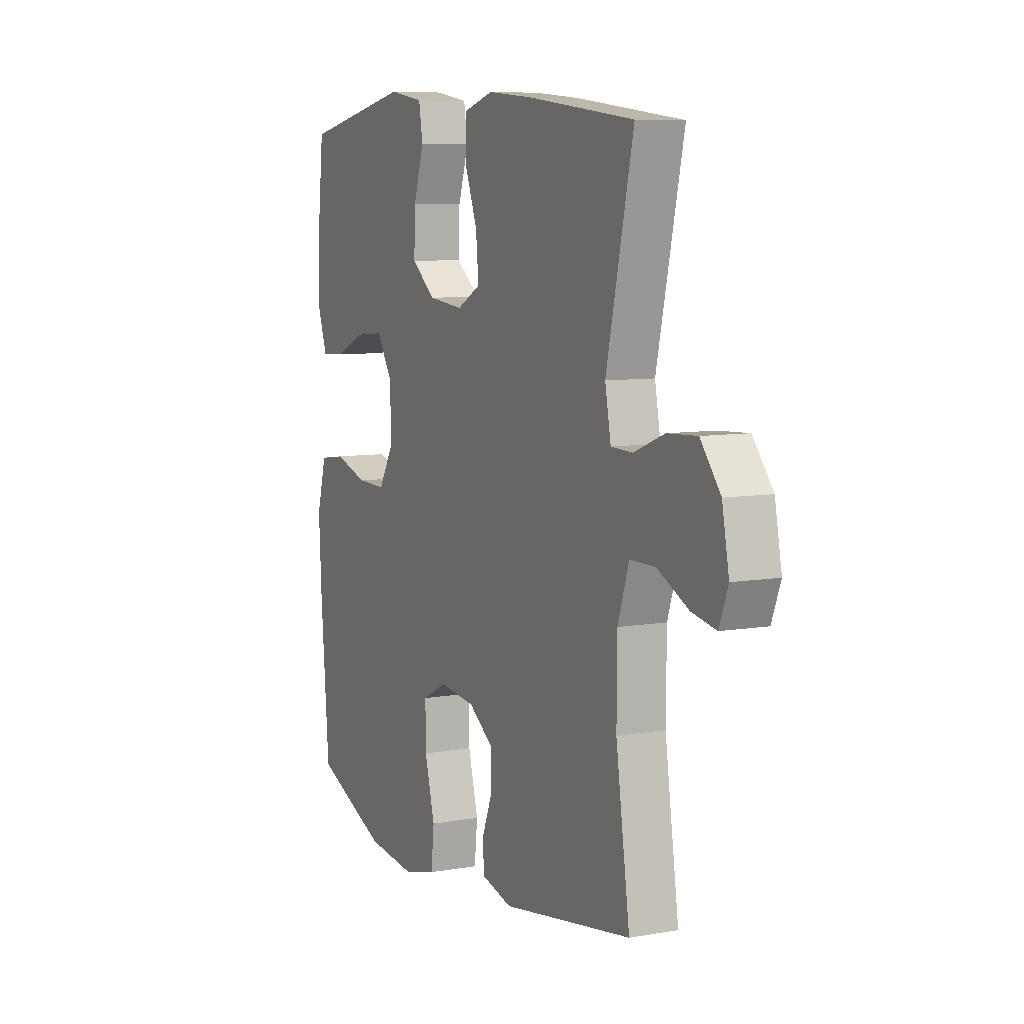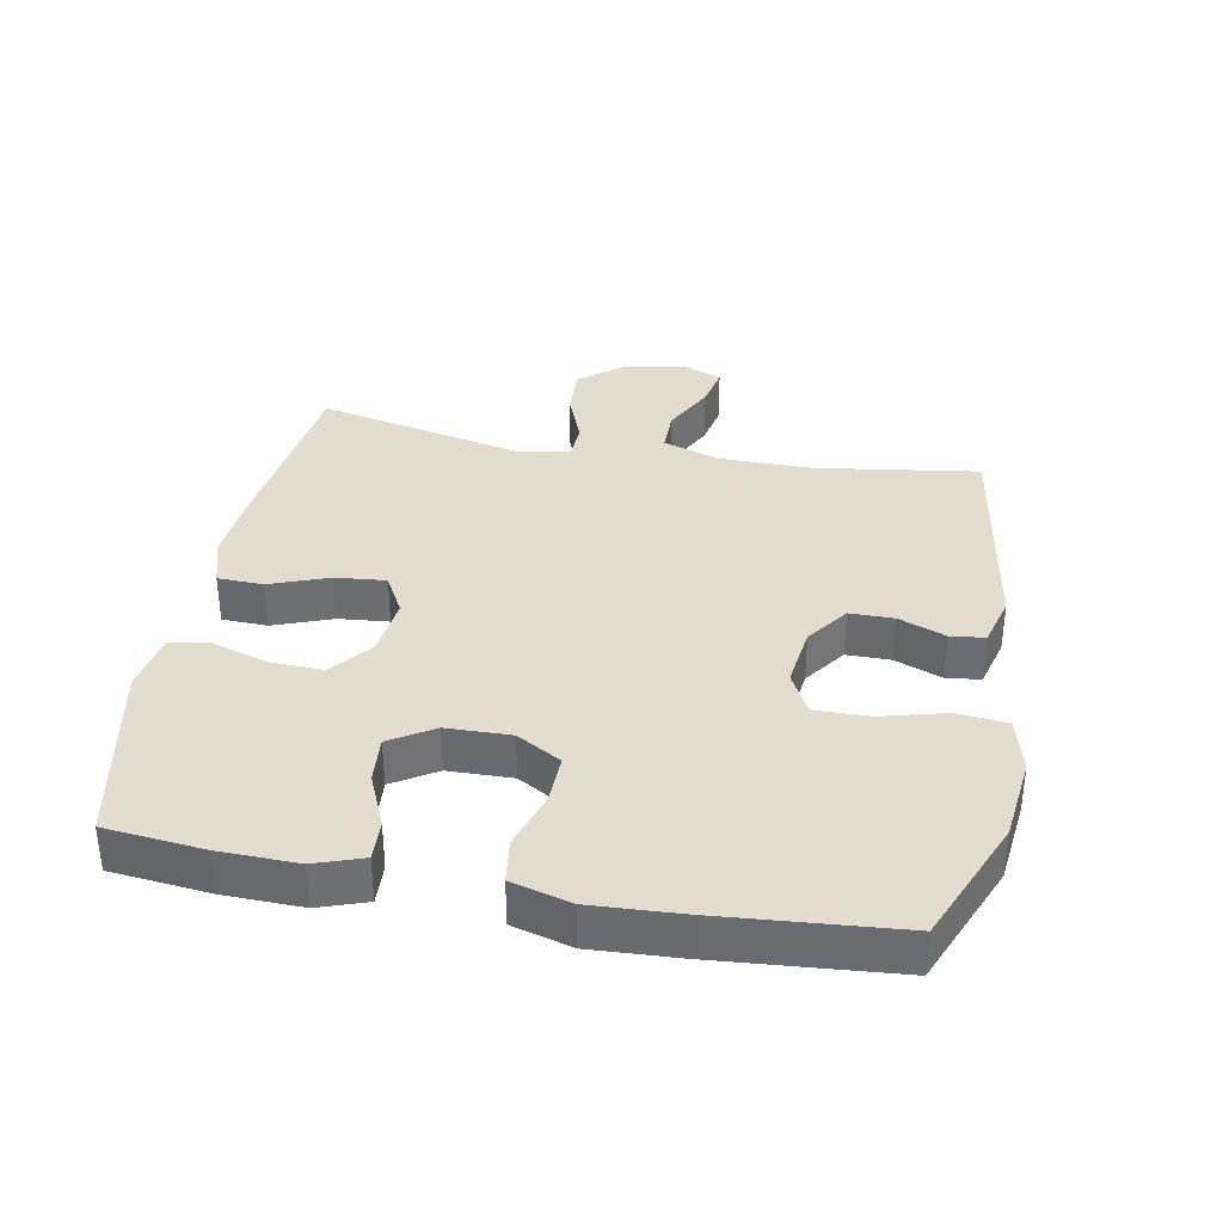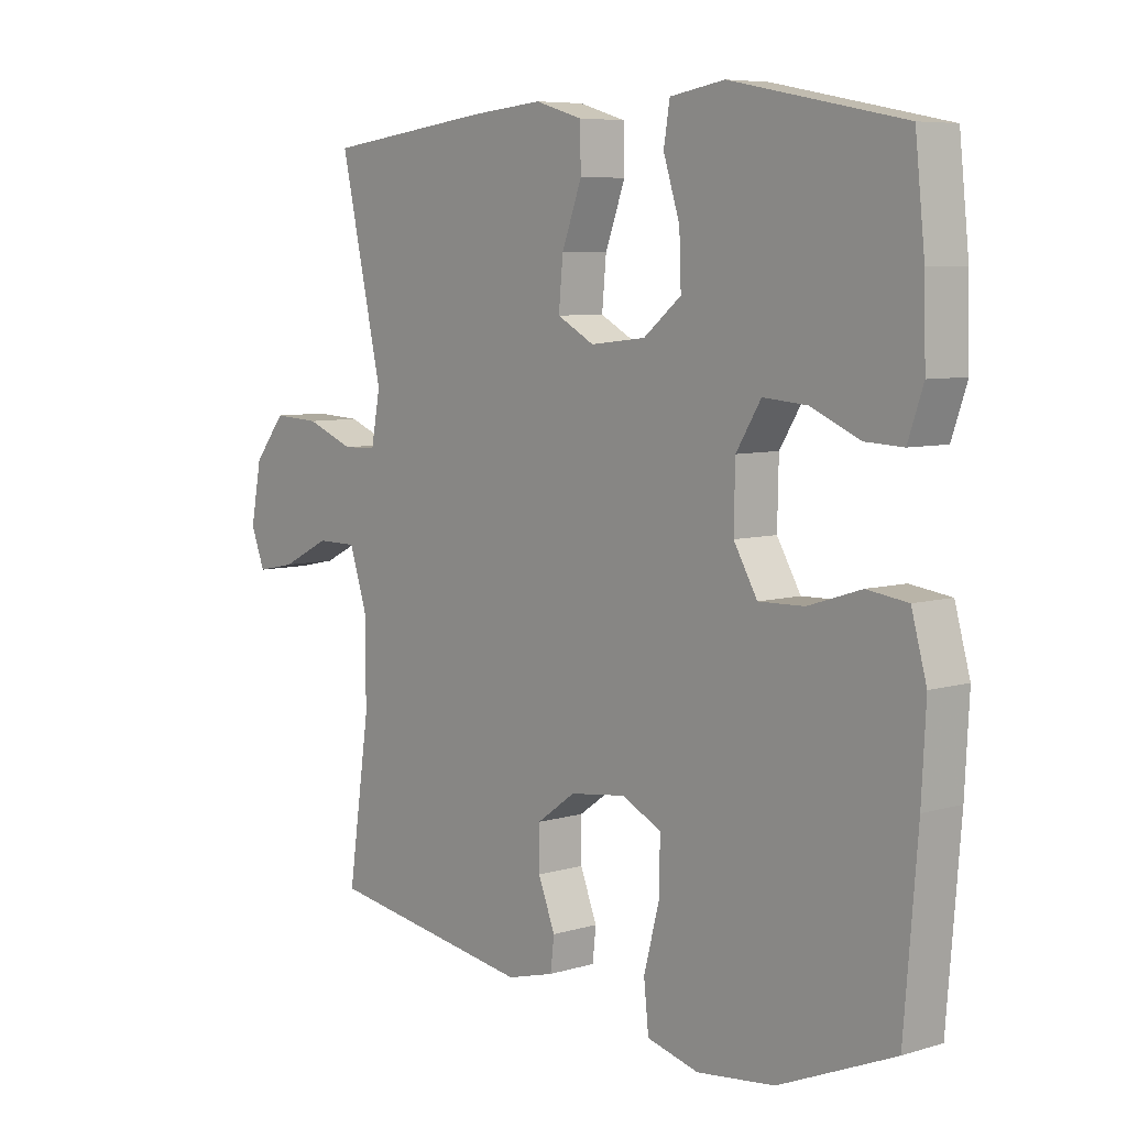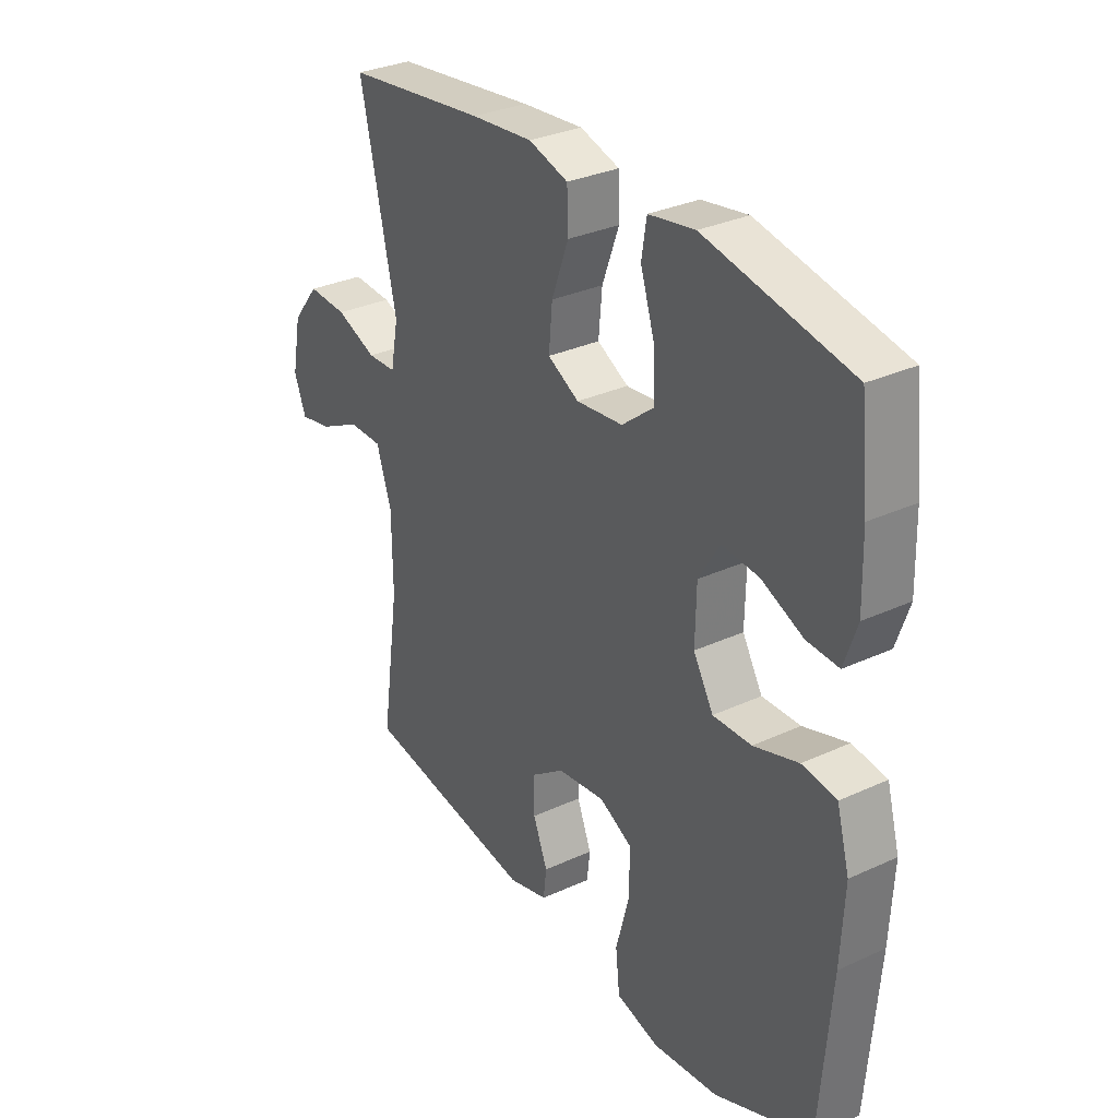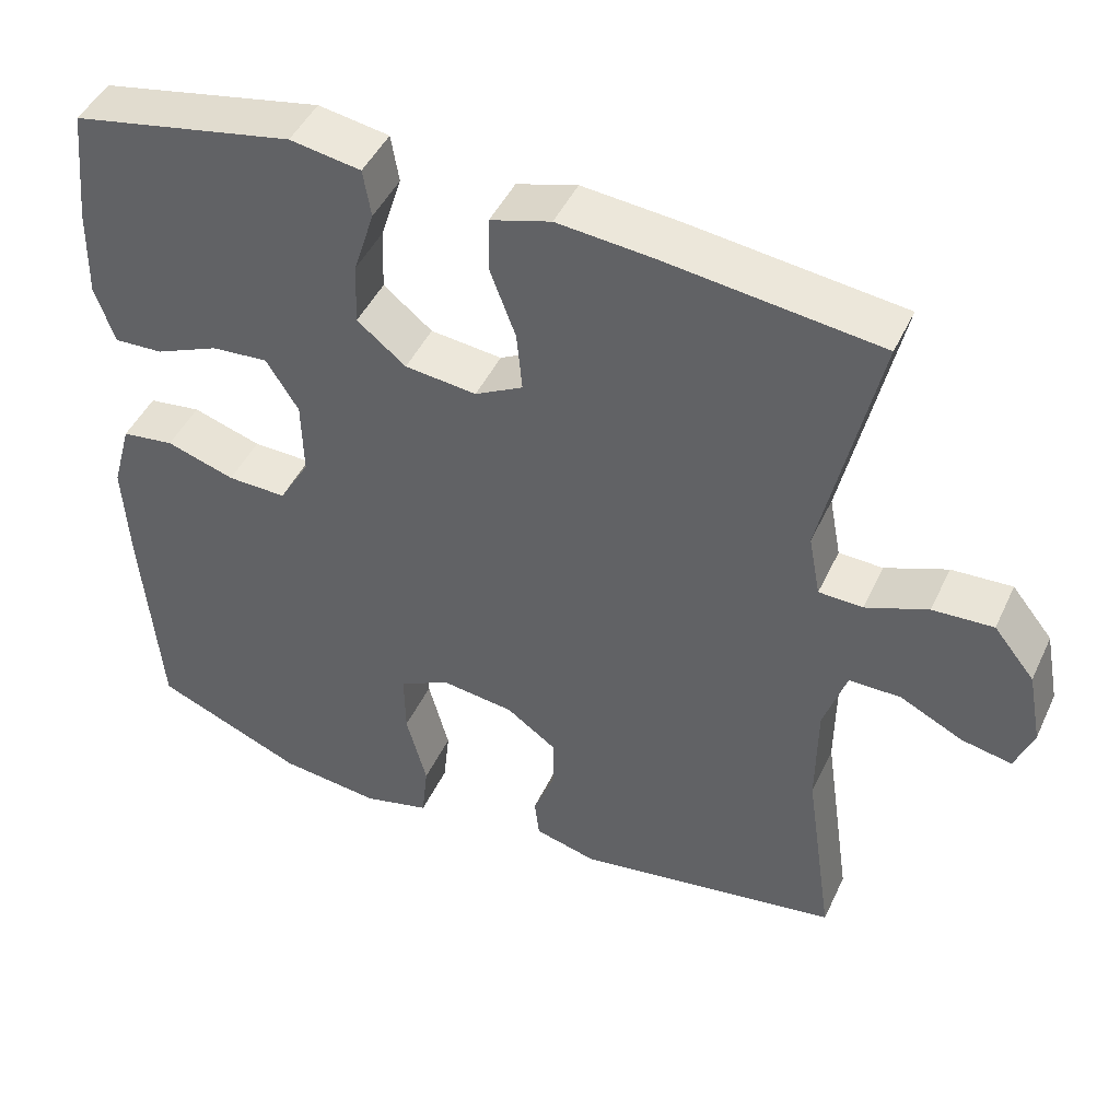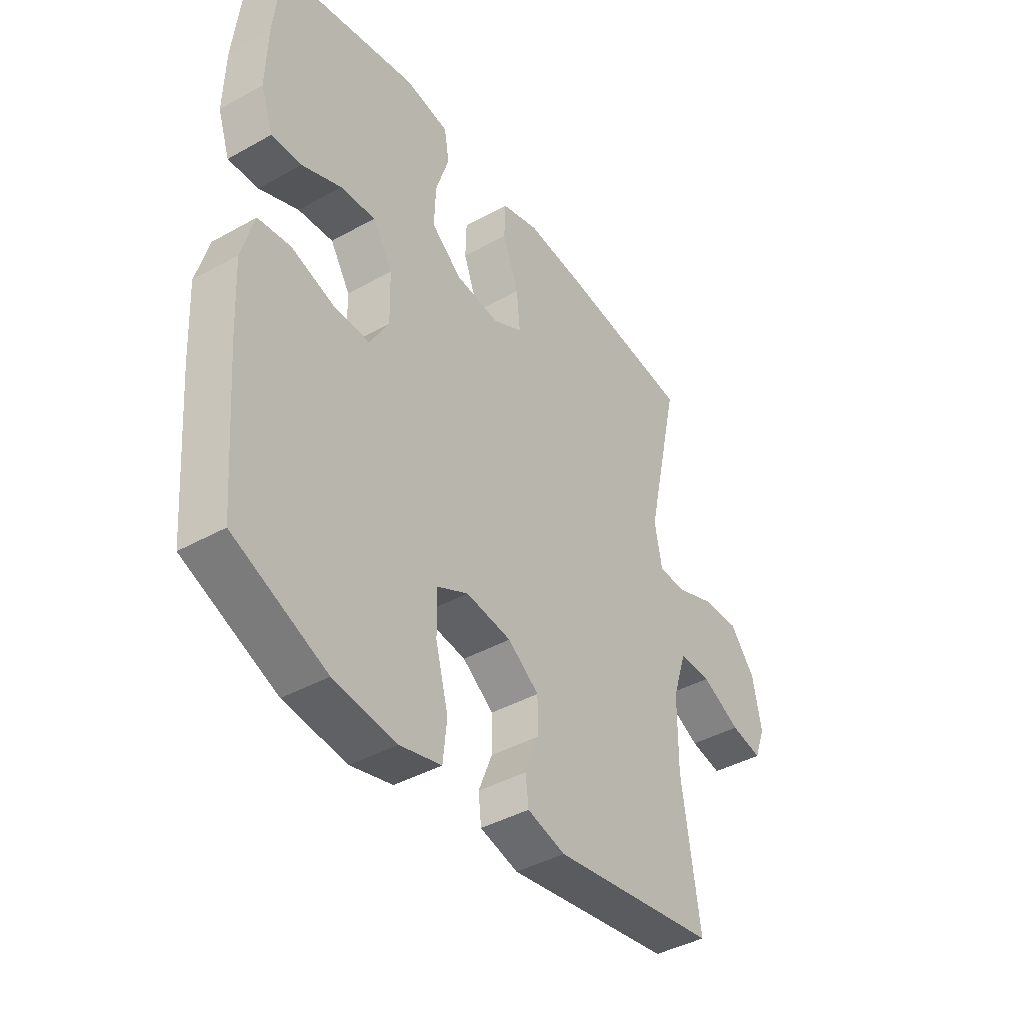
<metadata>
{"format":"obj","ext":"obj","renderer":"f3d","projection":"perspective","resolution":1024,"background":"white","views":[{"elev":7.8,"azim":-116.1,"up":"+Z"},{"elev":35.5,"azim":100.5,"up":"+Y"},{"elev":6.8,"azim":49.1,"up":"+Z"},{"elev":31.4,"azim":56.8,"up":"+Z"},{"elev":46.0,"azim":-155.9,"up":"+Z"},{"elev":-41.6,"azim":124.0,"up":"+Z"}]}
</metadata>
<code>
v 0.5 0.07 -0.5
v 0.31 0.07 -0.58
v 0.182 0.07 -0.595
v 0.097 0.07 -0.573
v 0.089 0.07 -0.498
v 0.115 0.07 -0.399
v 0.116 0.07 -0.317
v 0.052 0.07 -0.284
v -0.041 0.07 -0.296
v -0.105 0.07 -0.342
v -0.105 0.07 -0.409
v -0.077 0.07 -0.48
v -0.083 0.07 -0.532
v -0.161 0.07 -0.553
v -0.5 0.07 -0.5
v -0.464 0.07 -0.252
v -0.465 0.07 -0.115
v -0.494 0.07 -0.027
v -0.56 0.07 -0.027
v -0.64 0.07 -0.067
v -0.704 0.07 -0.08
v -0.727 0.07 -0.02
v -0.709 0.07 0.074
v -0.657 0.07 0.139
v -0.58 0.07 0.135
v -0.501 0.07 0.104
v -0.445 0.07 0.106
v -0.43 0.07 0.186
v -0.5 0.07 0.5
v -0.226 0.07 0.534
v -0.106 0.07 0.545
v -0.029 0.07 0.522
v -0.027 0.07 0.453
v -0.06 0.07 0.364
v -0.067 0.07 0.288
v -0.006 0.07 0.255
v 0.085 0.07 0.265
v 0.147 0.07 0.315
v 0.144 0.07 0.395
v 0.117 0.07 0.48
v 0.127 0.07 0.541
v 0.217 0.07 0.556
v 0.5 0.07 0.5
v 0.516 0.07 0.35
v 0.519 0.07 0.233
v 0.494 0.07 0.16
v 0.432 0.07 0.163
v 0.351 0.07 0.198
v 0.279 0.07 0.204
v 0.238 0.07 0.138
v 0.236 0.07 0.041
v 0.275 0.07 -0.026
v 0.35 0.07 -0.024
v 0.437 0.07 0.004
v 0.504 0.07 -0.005
v 0.529 0.07 -0.095
v 0.522 0.07 -0.229
v 0.5 0 -0.5
v 0.31 0 -0.58
v 0.182 0 -0.595
v 0.097 0 -0.573
v 0.089 0 -0.498
v 0.115 0 -0.399
v 0.116 0 -0.317
v 0.052 0 -0.284
v -0.041 0 -0.296
v -0.105 0 -0.342
v -0.105 0 -0.409
v -0.077 0 -0.48
v -0.083 0 -0.532
v -0.161 0 -0.553
v -0.5 0 -0.5
v -0.464 0 -0.252
v -0.465 0 -0.115
v -0.494 0 -0.027
v -0.56 0 -0.027
v -0.64 0 -0.067
v -0.704 0 -0.08
v -0.727 0 -0.02
v -0.709 0 0.074
v -0.657 0 0.139
v -0.58 0 0.135
v -0.501 0 0.104
v -0.445 0 0.106
v -0.43 0 0.186
v -0.5 0 0.5
v -0.226 0 0.534
v -0.106 0 0.545
v -0.029 0 0.522
v -0.027 0 0.453
v -0.06 0 0.364
v -0.067 0 0.288
v -0.006 0 0.255
v 0.085 0 0.265
v 0.147 0 0.315
v 0.144 0 0.395
v 0.117 0 0.48
v 0.127 0 0.541
v 0.217 0 0.556
v 0.5 0 0.5
v 0.516 0 0.35
v 0.519 0 0.233
v 0.494 0 0.16
v 0.432 0 0.163
v 0.351 0 0.198
v 0.279 0 0.204
v 0.238 0 0.138
v 0.236 0 0.041
v 0.275 0 -0.026
v 0.35 0 -0.024
v 0.437 0 0.004
v 0.504 0 -0.005
v 0.529 0 -0.095
v 0.522 0 -0.229
f 4 5 6
f 3 4 6
f 2 3 6
f 1 2 6
f 57 1 6
f 56 57 6
f 55 56 6
f 54 55 6
f 53 54 6
f 52 53 6 7
f 51 52 7 8
f 50 51 8 9
f 49 50 9 10
f 46 47 48
f 45 46 48
f 44 45 48
f 43 44 48
f 42 43 48
f 41 42 48
f 40 41 48
f 39 40 48
f 38 39 48 49
f 37 38 49 10
f 32 33 34
f 31 32 34
f 30 31 34
f 29 30 34
f 28 29 34
f 27 28 34 35
f 24 25 26
f 23 24 26
f 22 23 26
f 21 22 26
f 20 21 26
f 19 20 26
f 18 19 26 27
f 27 35 36
f 18 27 36
f 17 18 36
f 14 15 16
f 13 14 16
f 12 13 16
f 11 12 16
f 10 11 16 17
f 10 17 36 37
f 63 62 61
f 63 61 60
f 63 60 59
f 63 59 58
f 63 58 114
f 63 114 113
f 63 113 112
f 63 112 111
f 63 111 110
f 64 63 110 109
f 65 64 109 108
f 66 65 108 107
f 67 66 107 106
f 105 104 103
f 105 103 102
f 105 102 101
f 105 101 100
f 105 100 99
f 105 99 98
f 105 98 97
f 105 97 96
f 106 105 96 95
f 67 106 95 94
f 91 90 89
f 91 89 88
f 91 88 87
f 91 87 86
f 91 86 85
f 92 91 85 84
f 83 82 81
f 83 81 80
f 83 80 79
f 83 79 78
f 83 78 77
f 83 77 76
f 84 83 76 75
f 93 92 84
f 93 84 75
f 93 75 74
f 73 72 71
f 73 71 70
f 73 70 69
f 73 69 68
f 74 73 68 67
f 94 93 74 67
f 1 58 59 2
f 2 59 60 3
f 3 60 61 4
f 4 61 62 5
f 5 62 63 6
f 6 63 64 7
f 7 64 65 8
f 8 65 66 9
f 9 66 67 10
f 10 67 68 11
f 11 68 69 12
f 12 69 70 13
f 13 70 71 14
f 14 71 72 15
f 15 72 73 16
f 16 73 74 17
f 17 74 75 18
f 18 75 76 19
f 19 76 77 20
f 20 77 78 21
f 21 78 79 22
f 22 79 80 23
f 23 80 81 24
f 24 81 82 25
f 25 82 83 26
f 26 83 84 27
f 27 84 85 28
f 28 85 86 29
f 29 86 87 30
f 30 87 88 31
f 31 88 89 32
f 32 89 90 33
f 33 90 91 34
f 34 91 92 35
f 35 92 93 36
f 36 93 94 37
f 37 94 95 38
f 38 95 96 39
f 39 96 97 40
f 40 97 98 41
f 41 98 99 42
f 42 99 100 43
f 43 100 101 44
f 44 101 102 45
f 45 102 103 46
f 46 103 104 47
f 47 104 105 48
f 48 105 106 49
f 49 106 107 50
f 50 107 108 51
f 51 108 109 52
f 52 109 110 53
f 53 110 111 54
f 54 111 112 55
f 55 112 113 56
f 56 113 114 57
f 57 114 58 1

</code>
